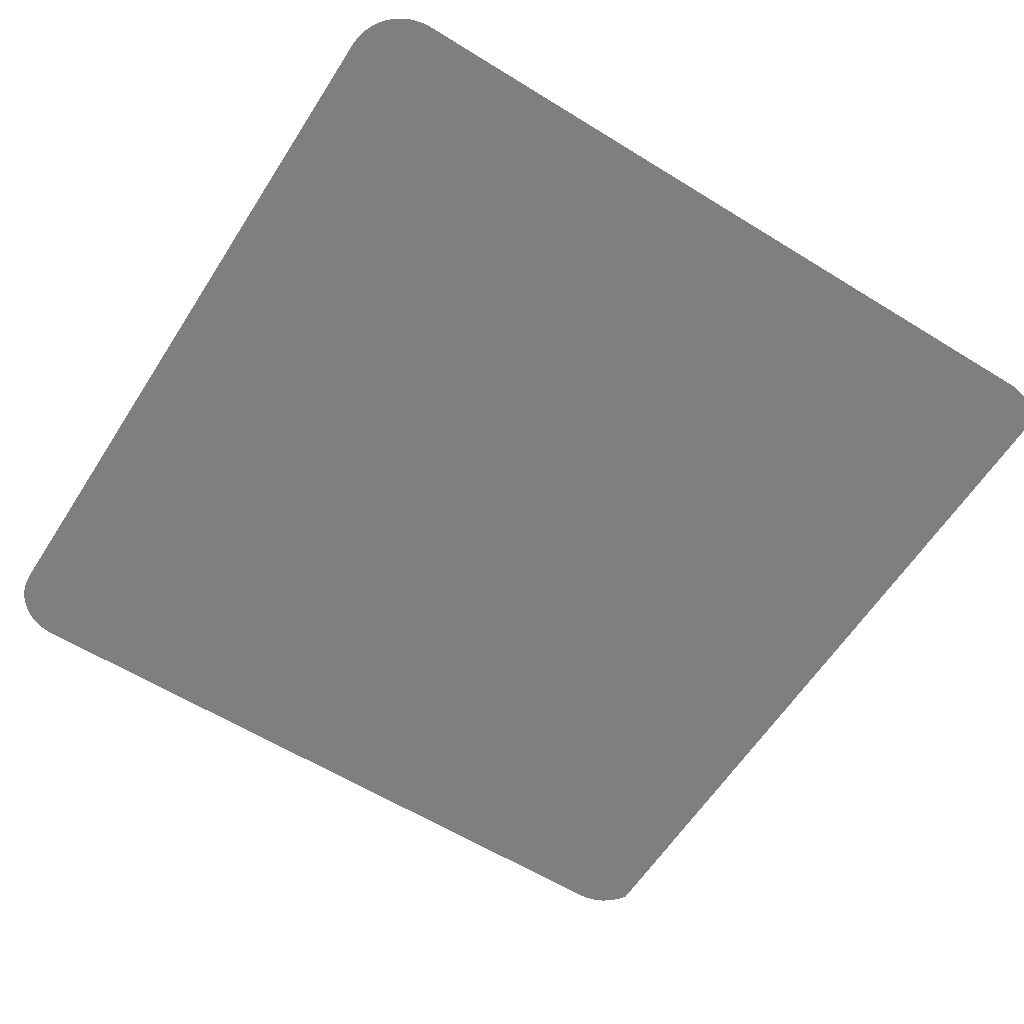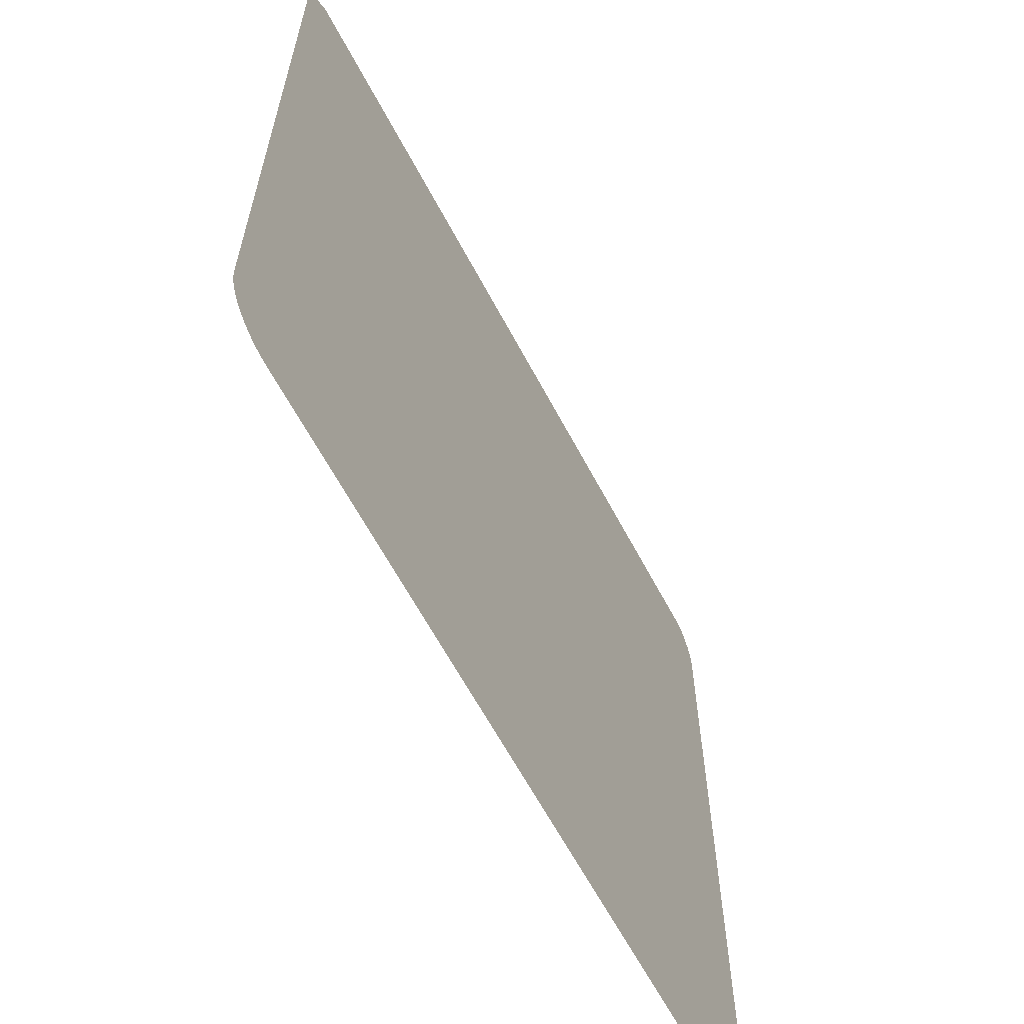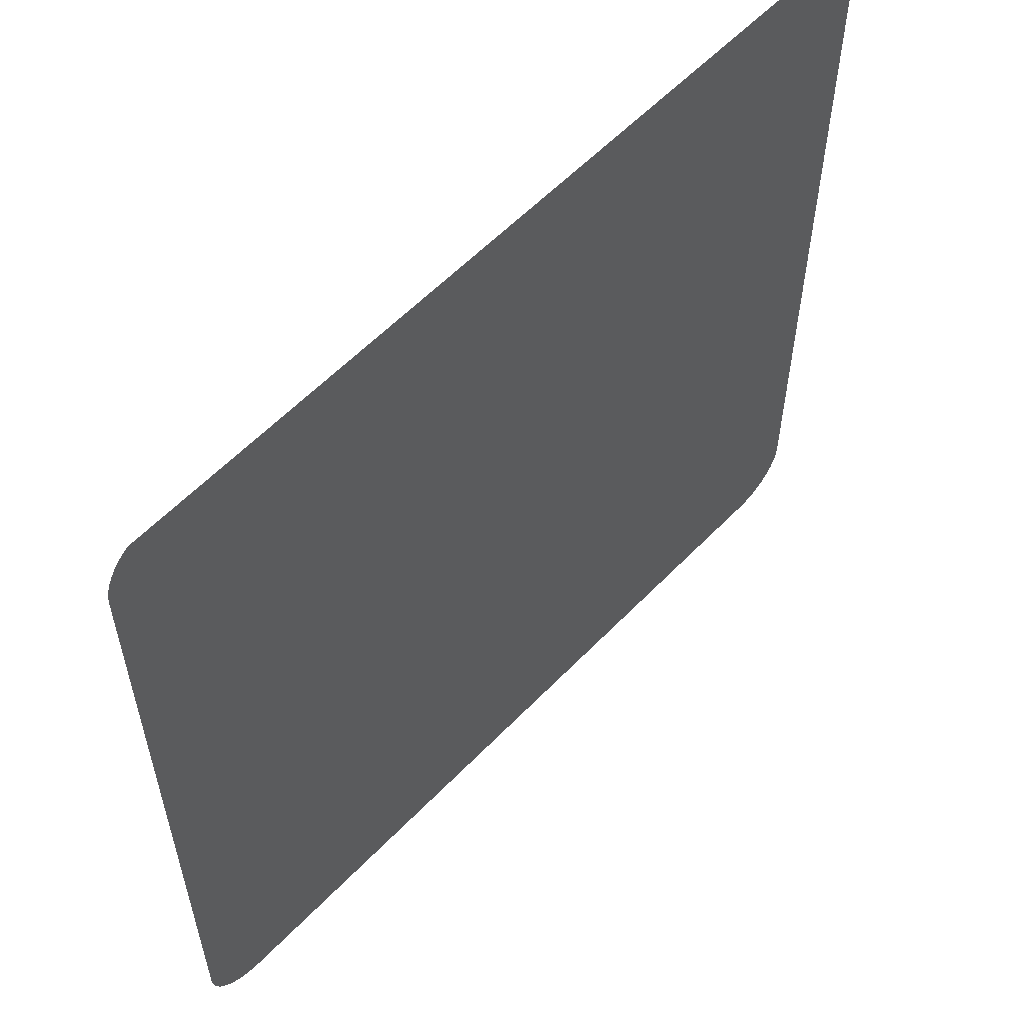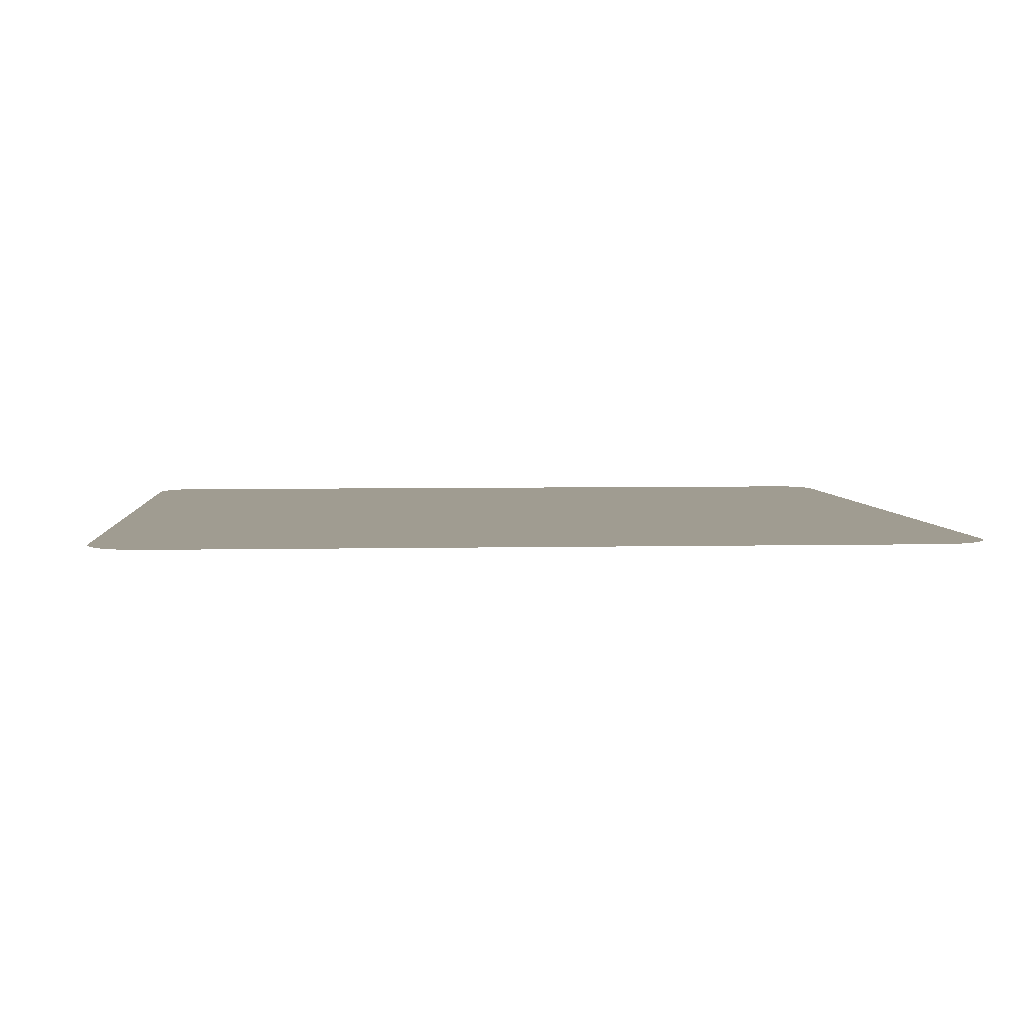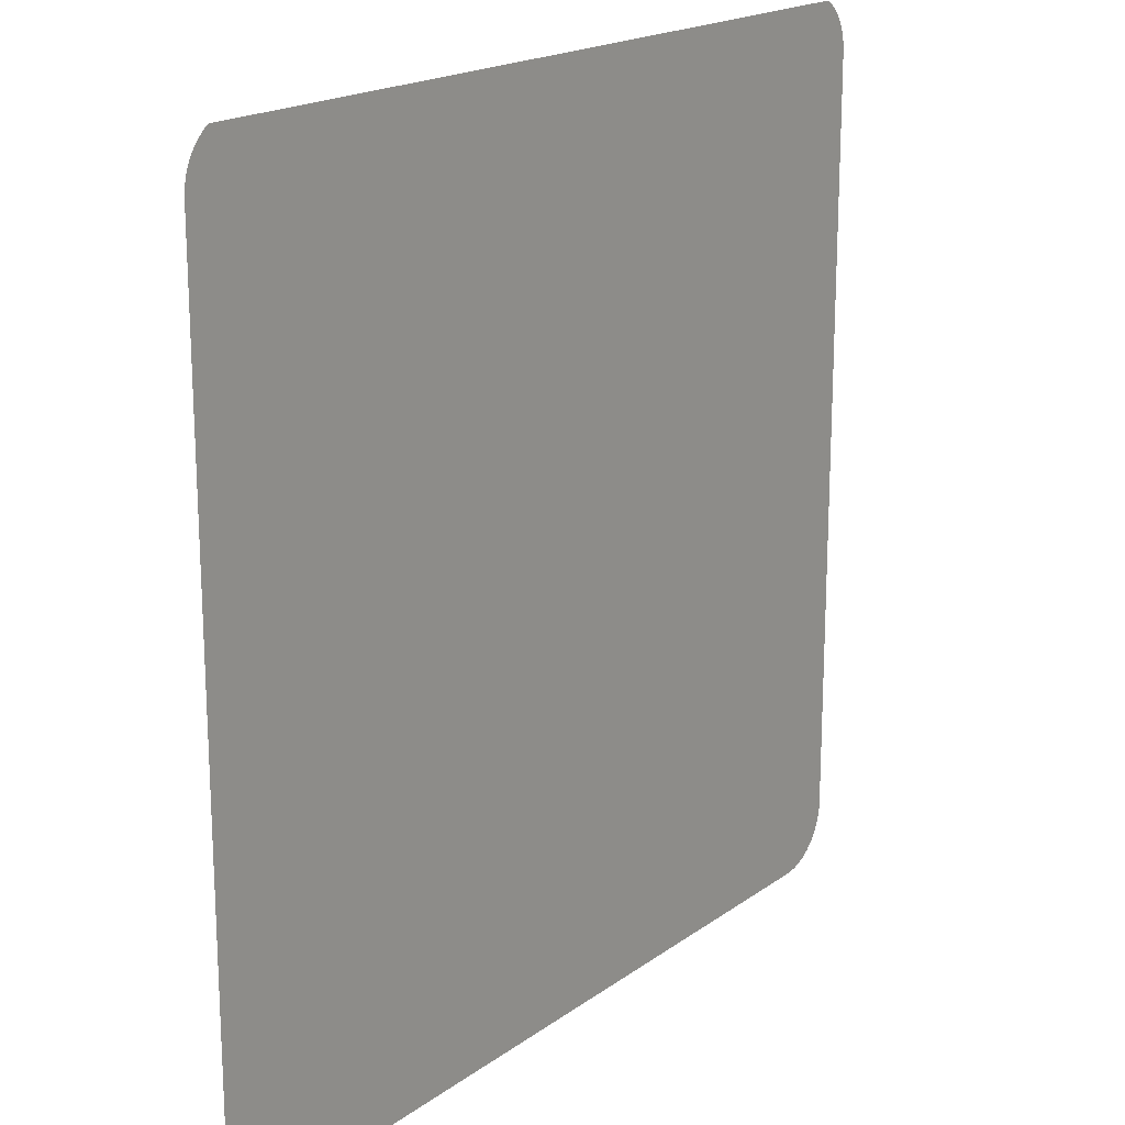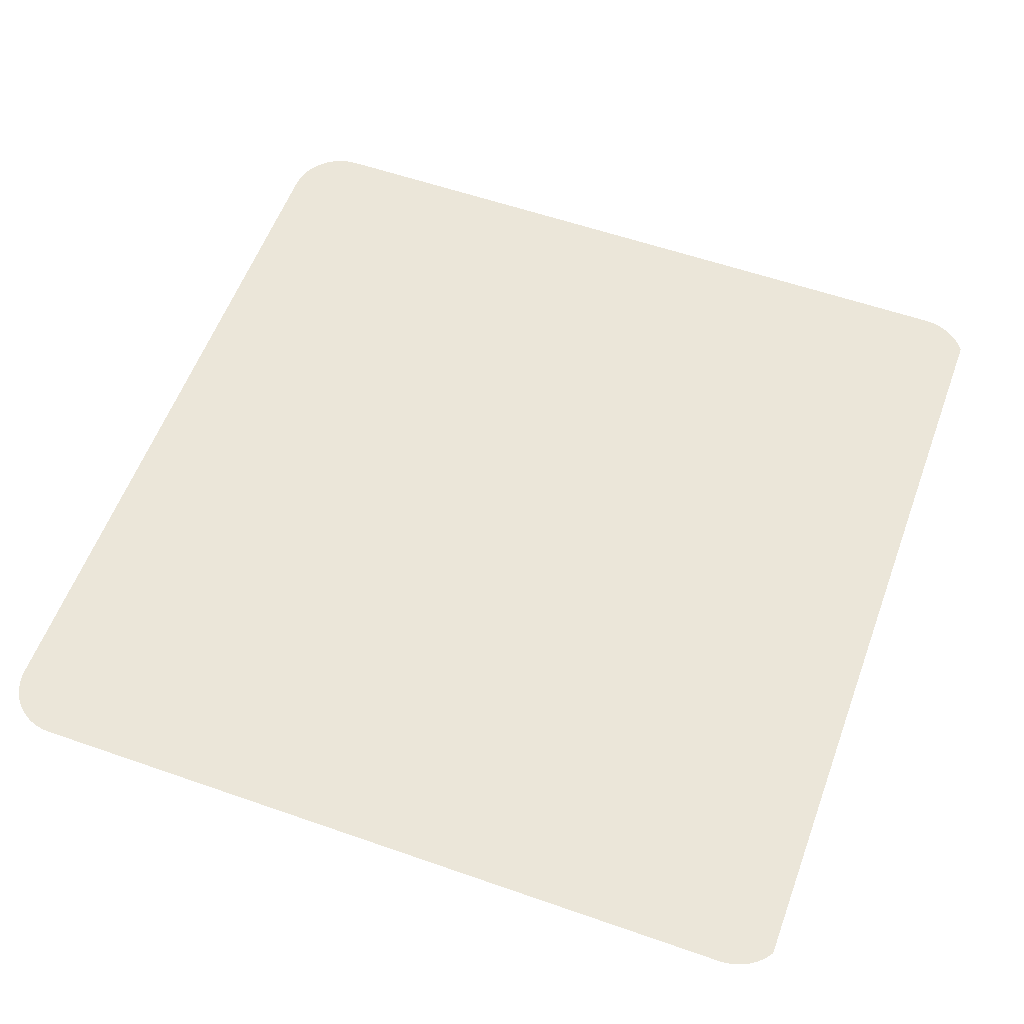
<metadata>
{"format":"obj","ext":"obj","renderer":"f3d","projection":"perspective","resolution":1024,"background":"white","views":[{"elev":-59.9,"azim":-122.4,"up":"+Y"},{"elev":-63.4,"azim":118.0,"up":"+Z"},{"elev":58.1,"azim":-46.7,"up":"+Z"},{"elev":4.4,"azim":175.6,"up":"+Y"},{"elev":18.6,"azim":-53.3,"up":"+Z"},{"elev":57.2,"azim":-70.0,"up":"+Y"}]}
</metadata>
<code>
o #ID2343
v 0.03132 0.00617 0.07092
v 0.0313 0.00617 0.04259
v 0.0313 0.00617 0.07064
v 0.03132 0.00617 0.04231
v 0.03138 0.00617 0.0712
v 0.03138 0.00617 0.04203
v 0.03147 0.00617 0.07147
v 0.03147 0.00617 0.04176
v 0.03159 0.00617 0.07172
v 0.03159 0.00617 0.04151
v 0.03175 0.00617 0.07196
v 0.03175 0.00617 0.04127
v 0.03194 0.00617 0.07217
v 0.03194 0.00617 0.04106
v 0.03215 0.00617 0.07235
v 0.03215 0.00617 0.04088
v 0.03238 0.00617 0.04072
v 0.0323 0.00617 0.07245
v 0.06259 0.00617 0.07251
v 0.03264 0.00617 0.04059
v 0.0329 0.00617 0.0405
v 0.03318 0.00617 0.04045
v 0.03346 0.00617 0.04043
v 0.06152 0.00617 0.04043
v 0.0618 0.00617 0.04045
v 0.06207 0.00617 0.0405
v 0.06234 0.00617 0.04059
v 0.06259 0.00617 0.04072
v 0.06283 0.00617 0.04088
v 0.06283 0.00617 0.07235
v 0.06304 0.00617 0.04106
v 0.06304 0.00617 0.07217
v 0.06323 0.00617 0.07196
v 0.06323 0.00617 0.04127
v 0.06338 0.00617 0.07172
v 0.06338 0.00617 0.04151
v 0.06351 0.00617 0.07147
v 0.06351 0.00617 0.04176
v 0.0636 0.00617 0.0712
v 0.0636 0.00617 0.04203
v 0.06366 0.00617 0.07092
v 0.06366 0.00617 0.04231
v 0.06367 0.00617 0.07064
v 0.06367 0.00617 0.04259
f 1 2 3
f 3 2 1
f 2 1 4
f 4 1 2
f 4 1 5
f 5 1 4
f 4 5 6
f 6 5 4
f 6 5 7
f 7 5 6
f 6 7 8
f 8 7 6
f 8 7 9
f 9 7 8
f 8 9 10
f 10 9 8
f 10 9 11
f 11 9 10
f 10 11 12
f 12 11 10
f 12 11 13
f 13 11 12
f 12 13 14
f 14 13 12
f 14 13 15
f 15 13 14
f 14 15 16
f 16 15 14
f 16 15 17
f 17 15 16
f 17 15 18
f 18 15 17
f 17 18 19
f 19 18 17
f 17 19 20
f 20 19 17
f 20 19 21
f 21 19 20
f 21 19 22
f 22 19 21
f 22 19 23
f 23 19 22
f 23 19 24
f 24 19 23
f 24 19 25
f 25 19 24
f 25 19 26
f 26 19 25
f 26 19 27
f 27 19 26
f 27 19 28
f 28 19 27
f 28 19 29
f 29 19 28
f 29 19 30
f 30 19 29
f 29 30 31
f 31 30 29
f 31 30 32
f 32 30 31
f 31 32 33
f 33 32 31
f 31 33 34
f 34 33 31
f 34 33 35
f 35 33 34
f 34 35 36
f 36 35 34
f 36 35 37
f 37 35 36
f 36 37 38
f 38 37 36
f 38 37 39
f 39 37 38
f 38 39 40
f 40 39 38
f 40 39 41
f 41 39 40
f 40 41 42
f 42 41 40
f 42 41 43
f 43 41 42
f 42 43 44
f 44 43 42

</code>
